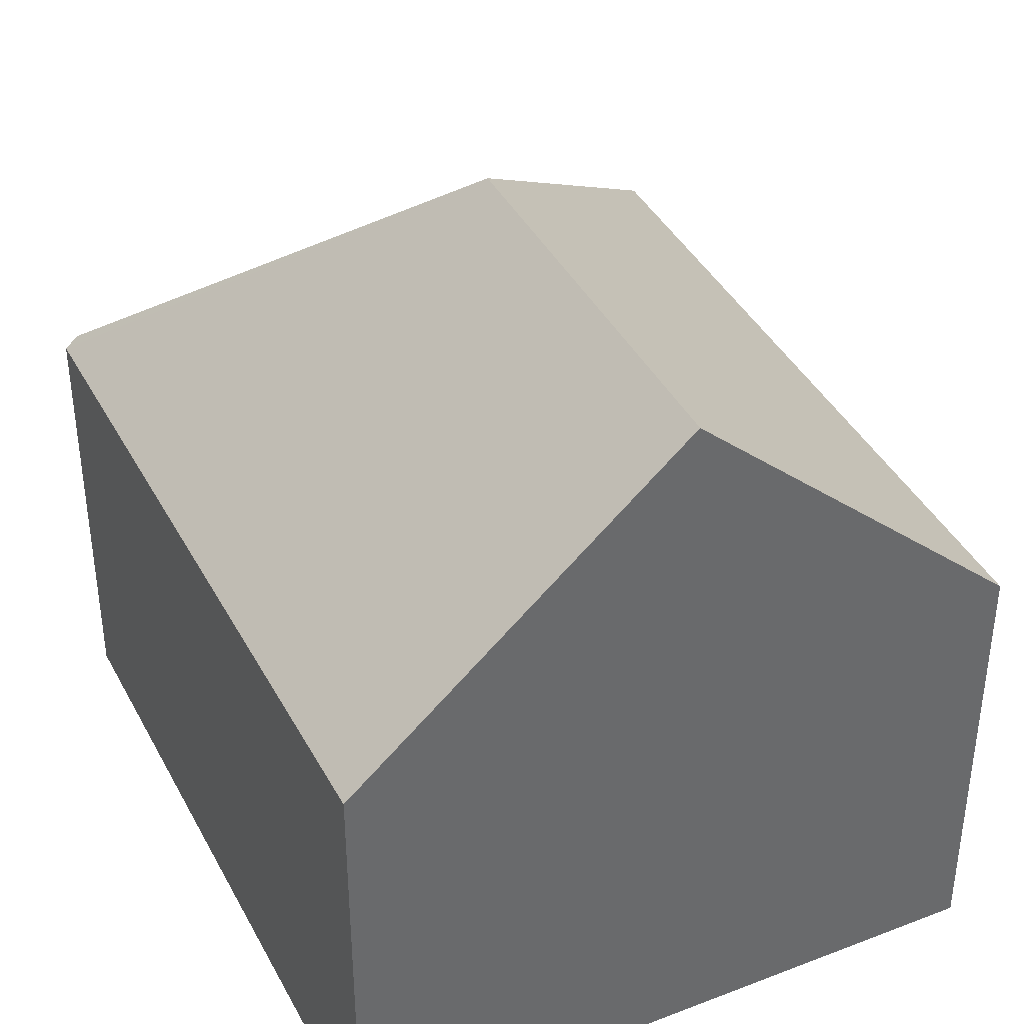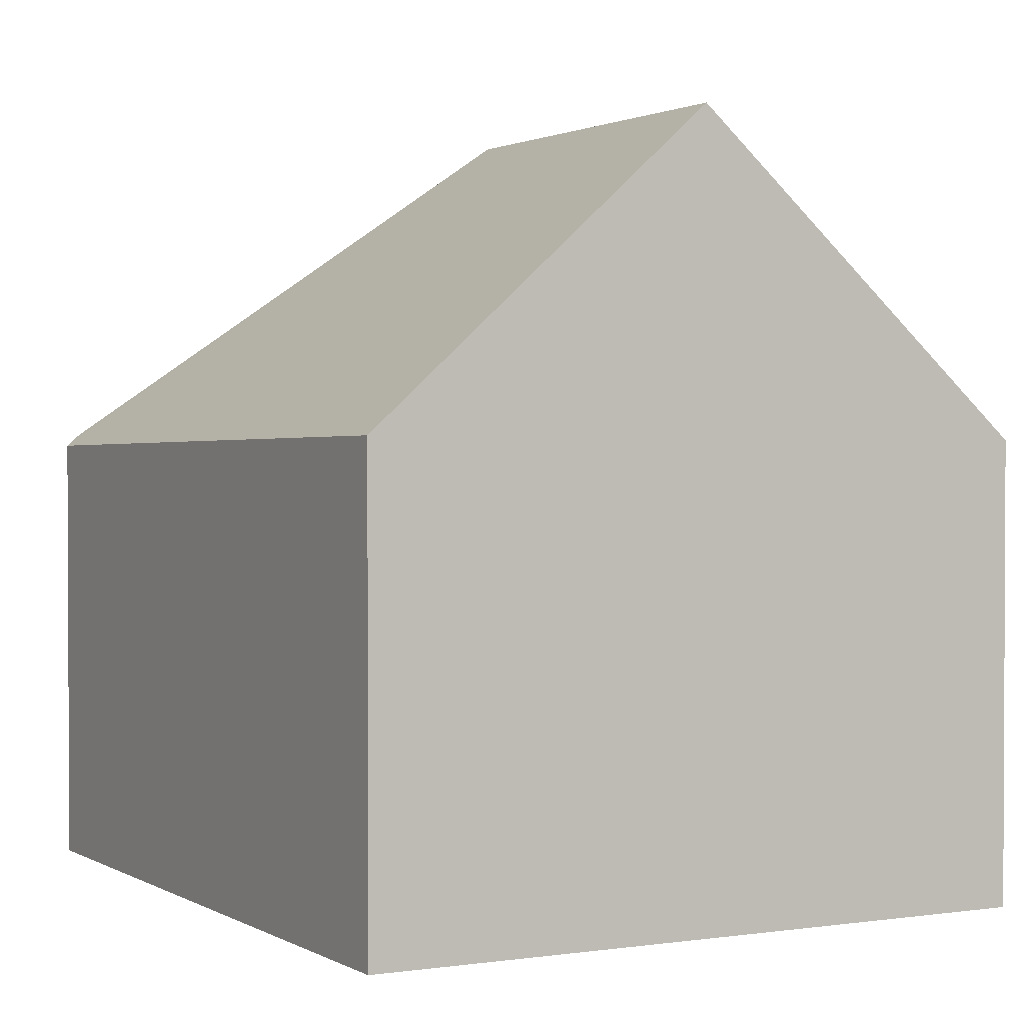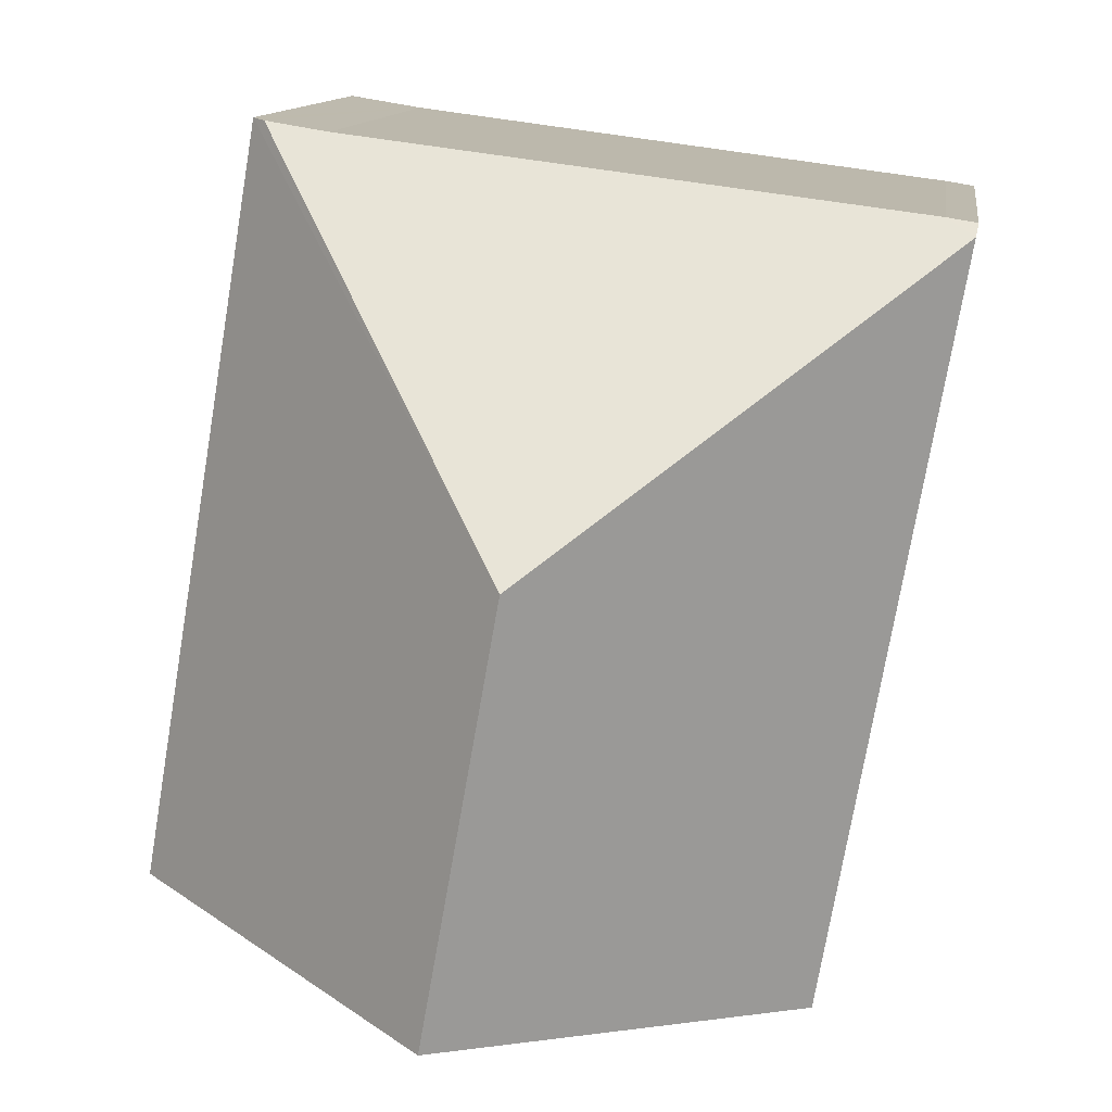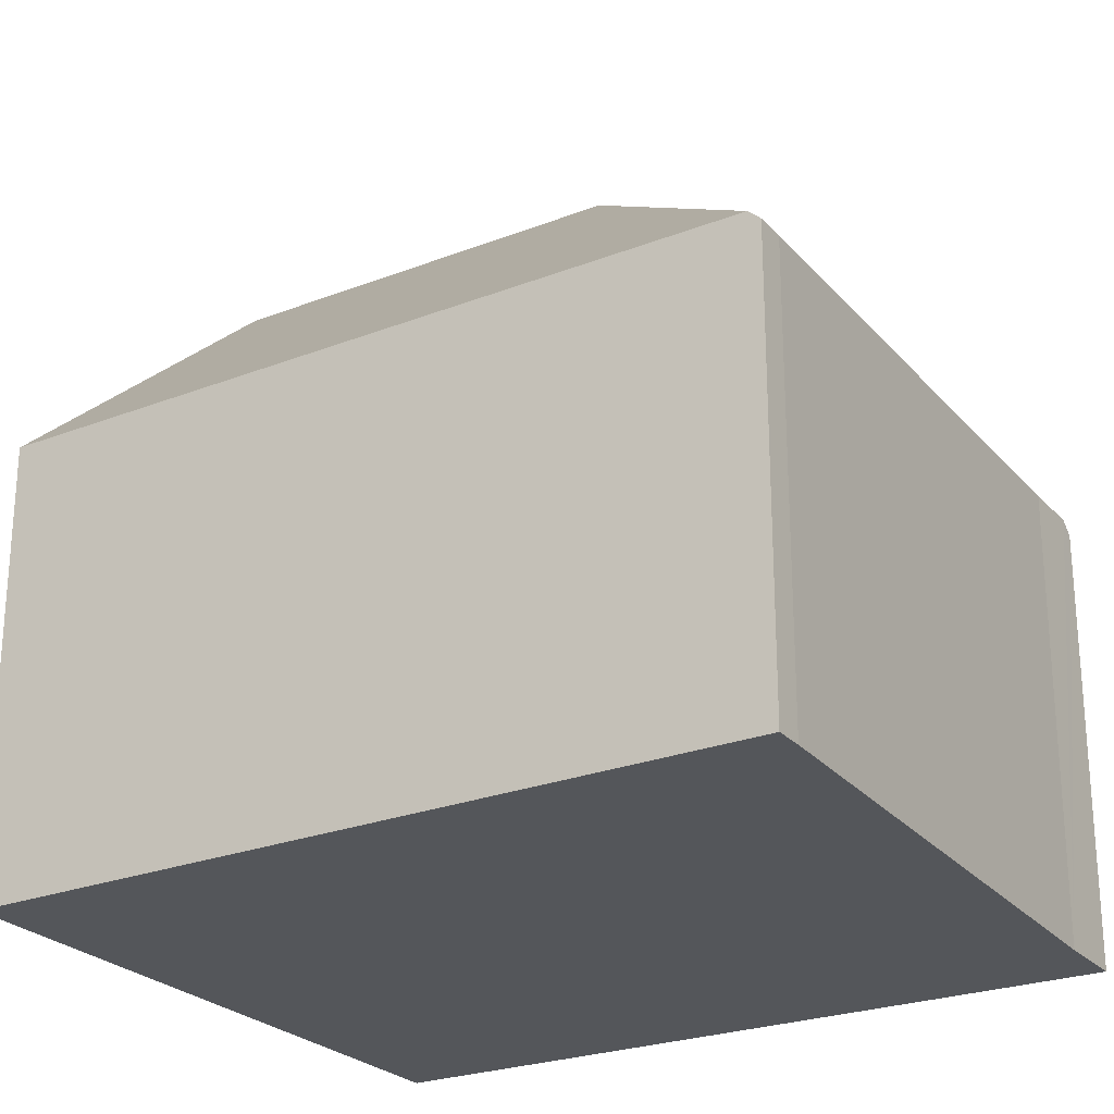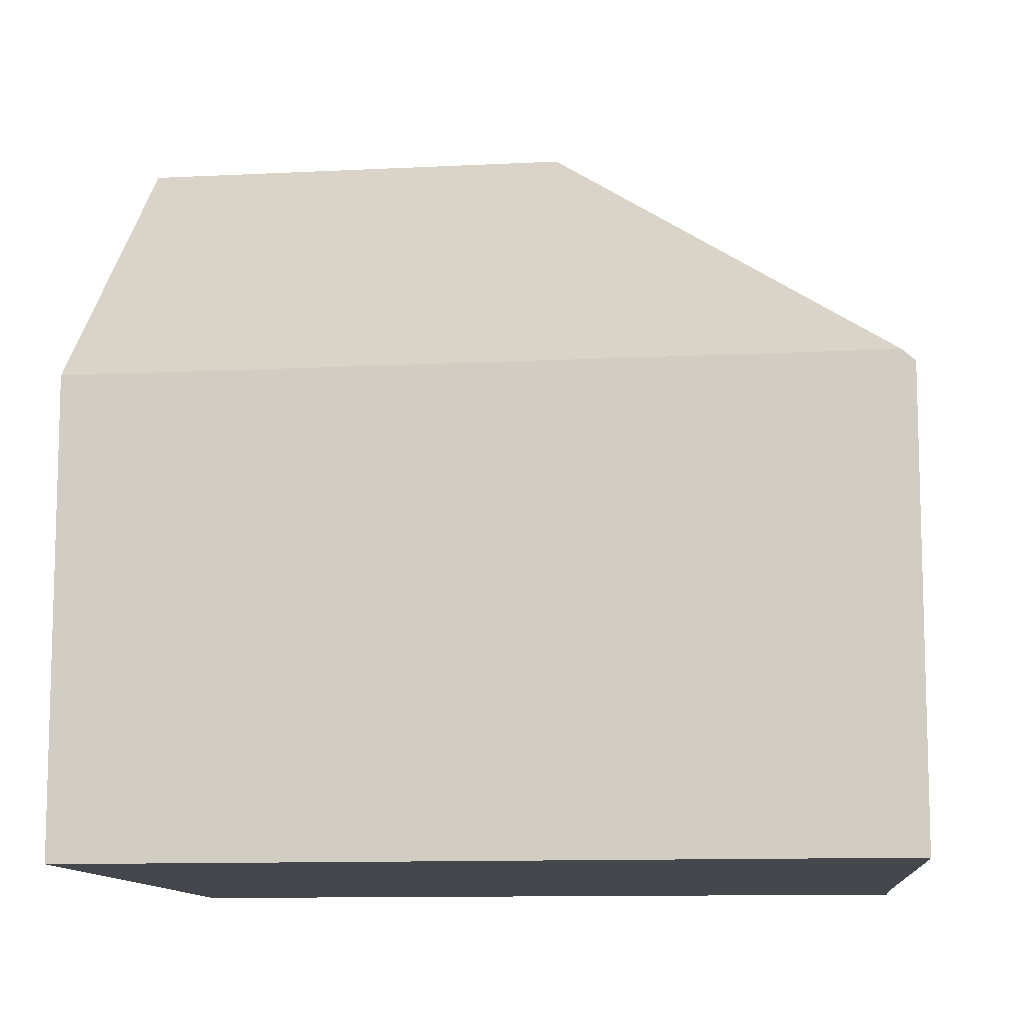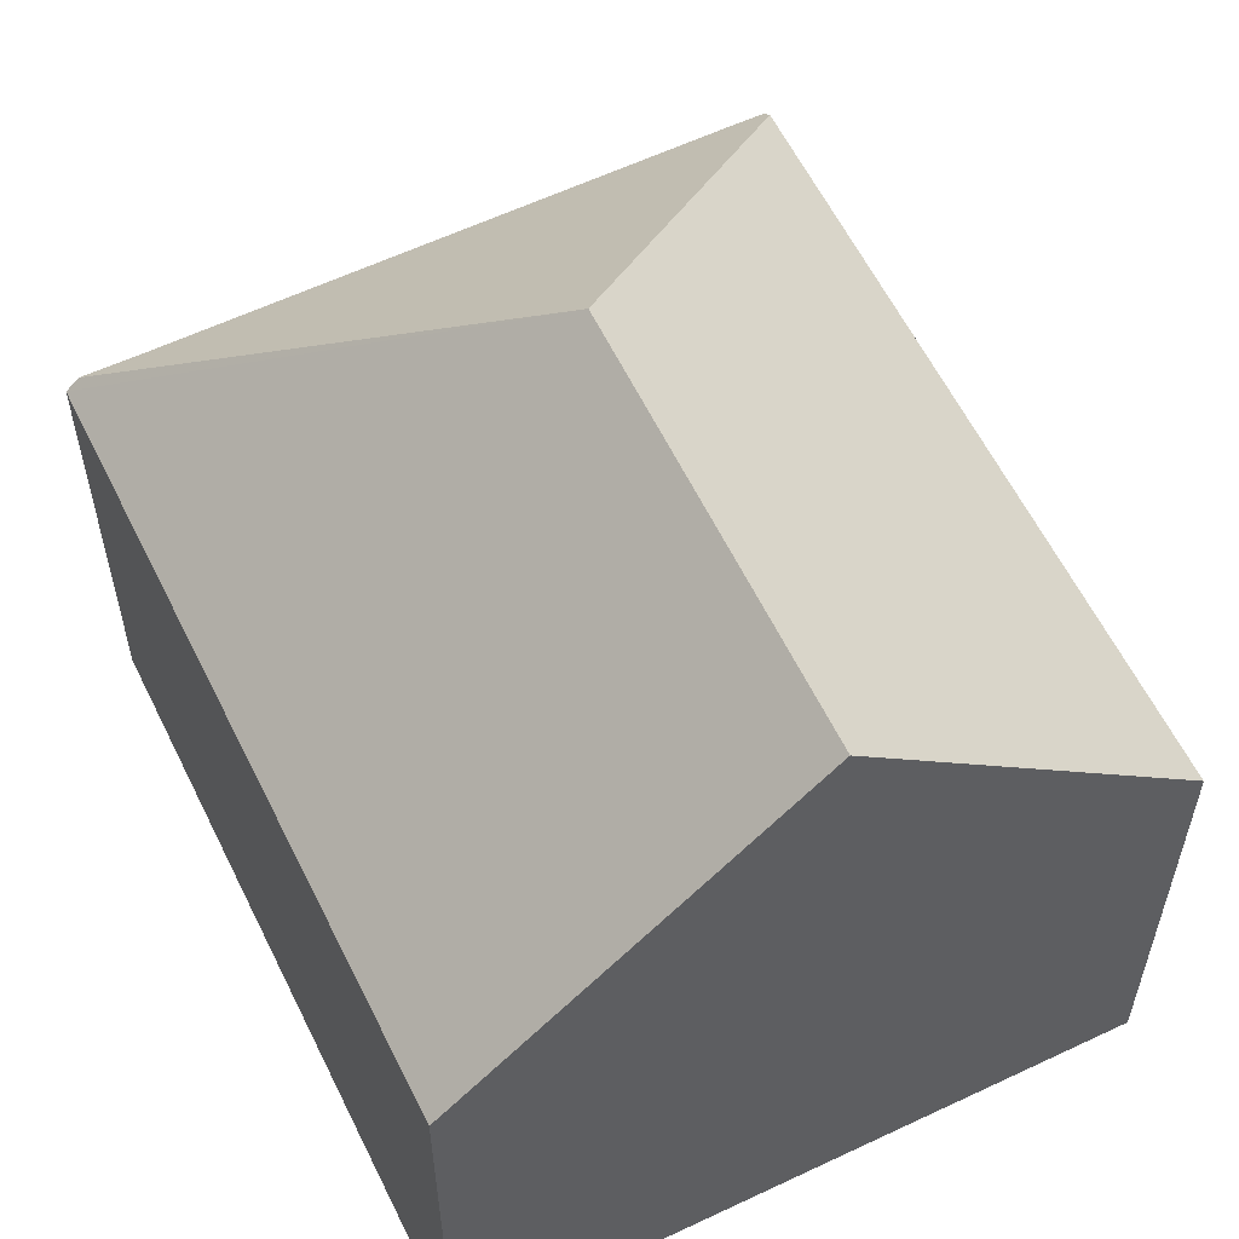
<metadata>
{"format":"obj","ext":"obj","renderer":"f3d","projection":"perspective","resolution":1024,"background":"white","views":[{"elev":39.2,"azim":145.1,"up":"+Y"},{"elev":1.6,"azim":142.3,"up":"+Y"},{"elev":12.2,"azim":-172.0,"up":"+Z"},{"elev":-25.1,"azim":-67.8,"up":"+Y"},{"elev":-10.9,"azim":-92.8,"up":"+Y"},{"elev":57.7,"azim":144.7,"up":"+Y"}]}
</metadata>
<code>
v  0.704 2.299 -3.944
v  2.037 3.844 -1.499
v  2.424 3.844 -3.665
v  0.011 2.299 -0.062
v  4.118 2.322 -3.39
v  3.492 2.268 0.468
v  3.423 2.329 0.457
v  0.154 2.243 0.025
v  0 2.243 1.373e-16
v  3.103 2.329 0.405
v  0.704 2.415e-16 -3.944
v  0.011 3.796e-18 -0.062
v  0 0 0
v  0.154 -1.531e-18 0.025
v  3.103 -2.48e-17 0.405
v  3.492 -2.866e-17 0.468
v  3.423 -2.798e-17 0.457
v  4.118 2.076e-16 -3.39
v  2.424 2.244e-16 -3.665
g defaultobject
f 1 2 3
f 2 1 4
f 2 5 3
f 5 2 6
f 6 2 7
f 8 4 9
f 4 8 2
f 2 8 10
f 2 10 7
f 11 4 1
f 4 11 12
f 4 12 9
f 9 12 13
f 13 8 9
f 8 13 14
f 8 15 10
f 15 8 14
f 15 7 10
f 7 15 6
f 6 15 16
f 16 15 17
f 6 18 5
f 18 6 16
f 5 1 3
f 1 5 11
f 11 5 19
f 19 5 18
f 16 19 18
f 19 16 17
f 19 17 15
f 19 15 14
f 19 14 11
f 11 14 13
f 11 13 12

</code>
